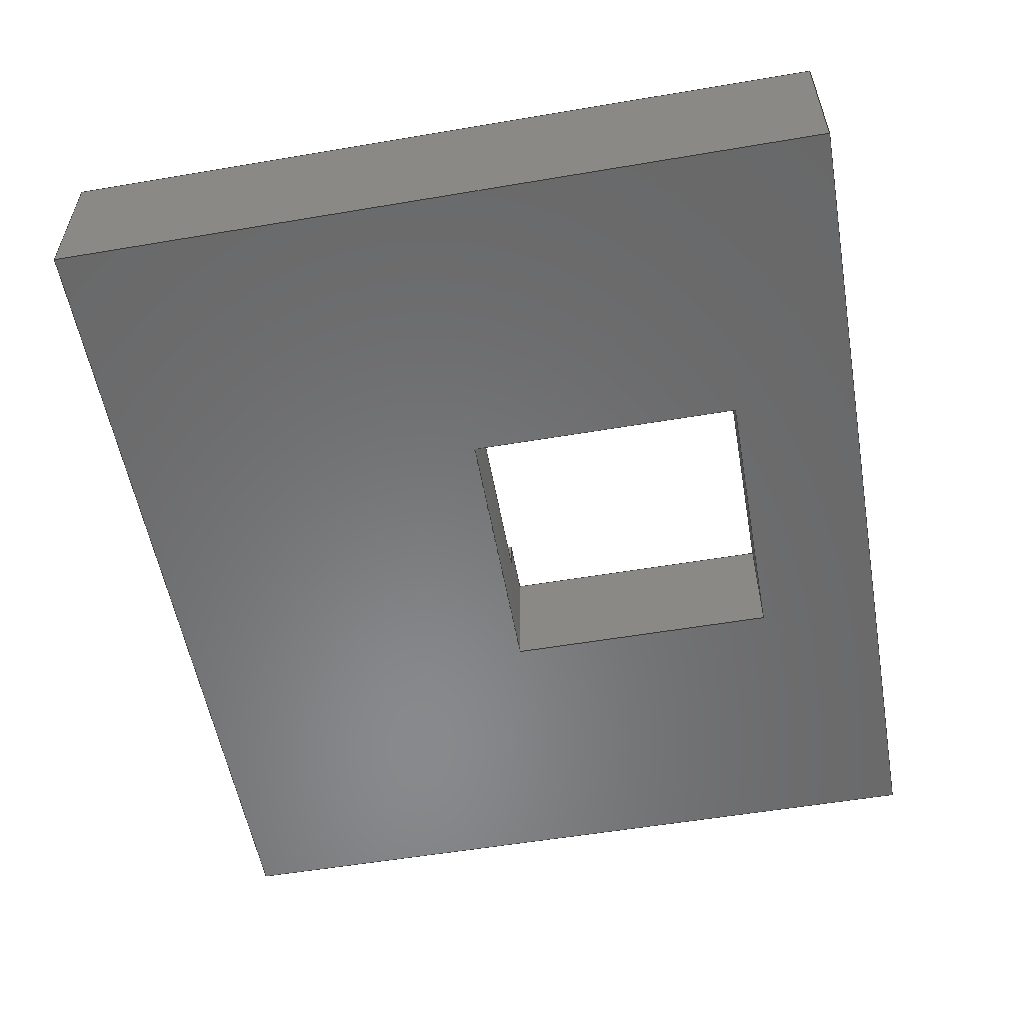
<metadata>
{"format":"iges","ext":"iges","renderer":"f3d","projection":"perspective","resolution":1024,"background":"white","views":[{"elev":-55.5,"azim":-79.9,"up":"+Z"}]}
</metadata>
<code>

,,9H表面 v3,9H表面 v3,7Hunknown,7Hunknown,32,38,7,99,15,,1,2,2HMM, G      1
1,0.08,15H2.024e+07,0.01,1e+04,7Hunknown,7Hunknown,11,0,15H202410
23.1;
     186       1                                                00000000
     186            -239       1       0                               0
     514       2                                                00010000
     514                       2       1                               0
     510       4                                                00010000
     510            -239       1       1                               0
     510       5                                                00010000
     510            -239       1       1                               0
     510       6                                                00010000
     510            -239       1       1                               0
     510       7                                                00010000
     510            -239       1       1                               0
     510       8                                                00010000
     510            -239       1       1                               0
     510       9                                                00010000
     510            -239       1       1                               0
     510      10                                                00010000
     510            -239       1       1                               0
     510      11                                                00010000
     510            -239       1       1                               0
     510      12                                                00010000
     510            -239       1       1                               0
     510      13                                                00010000
     510            -239       1       1                               0
     510      14                                                00010000
     510            -239       1       1                               0
     510      15                                                00010000
     510            -239       1       1                               0
     510      16                                                00010000
     510            -239       1       1                               0
     510      17                                                00010000
     510            -239       1       1                               0
     510      18                                                00010000
     510            -239       1       1                               0
     510      19                                                00010000
     510            -239       1       1                               0
     510      20                                                00010000
     510            -239       1       1                               0
     510      21                                                00010000
     510            -239       1       1                               0
     510      22                                                00010000
     510            -239       1       1                               0
     510      23                                                00010000
     510            -239       1       1                               0
     508      24                                                00010000
     508                       1       1                               0
     508      25                                                00010000
     508                       1       1                               0
     508      26                                                00010000
     508                       1       1                               0
     508      27                                                00010000
     508                       1       1                               0
     508      28                                                00010000
     508                       1       1                               0
     508      29                                                00010000
     508                       2       1                               0
     508      31                                                00010000
     508                       1       1                               0
     508      32                                                00010000
     508                       1       1                               0
     508      33                                                00010000
     508                       2       1                               0
     508      35                                                00010000
     508                       1       1                               0
     508      36                                                00010000
     508                       1       1                               0
     508      37                                                00010000
     508                       1       1                               0
     508      38                                                00010000
     508                       1       1                               0
     508      39                                                00010000
     508                       1       1                               0
     508      40                                                00010000
     508                       1       1                               0
     508      41                                                00010000
     508                       2       1                               0
     508      43                                                00010000
     508                       2       1                               0
     508      45                                                00010000
     508                       1       1                               0
     508      46                                                00010000
     508                       1       1                               0
     508      47                                                00010000
     508                       1       1                               0
     508      48                                                00010000
     508                       1       1                               0
     508      49                                                00010000
     508                       1       1                               0
     508      50                                                00010000
     508                       1       1                               0
     126      51                                                00010000
     126       0               3       0                               0
     126      54                                                00010000
     126       0               2       0                               0
     126      56                                                00010000
     126       0               2       0                               0
     126      58                                                00010000
     126       0               2       0                               0
     126      60                                                00010000
     126       0               3       0                               0
     126      63                                                00010000
     126       0               2       0                               0
     126      65                                                00010000
     126       0               2       0                               0
     126      67                                                00010000
     126       0               3       0                               0
     126      70                                                00010000
     126       0               2       0                               0
     126      72                                                00010000
     126       0               2       0                               0
     126      74                                                00010000
     126       0               3       0                               0
     126      77                                                00010000
     126       0               2       0                               0
     126      79                                                00010000
     126       0               4       0                               0
     126      83                                                00010000
     126       0               4       0                               0
     126      87                                                00010000
     126       0               4       0                               0
     126      91                                                00010000
     126       0               4       0                               0
     126      95                                                00010000
     126       0               4       0                               0
     126      99                                                00010000
     126       0               4       0                               0
     126     103                                                00010000
     126       0               4       0                               0
     126     107                                                00010000
     126       0               4       0                               0
     126     111                                                00010000
     126       0               3       0                               0
     126     114                                                00010000
     126       0               3       0                               0
     126     117                                                00010000
     126       0               3       0                               0
     126     120                                                00010000
     126       0               3       0                               0
     126     123                                                00010000
     126       0               4       0                               0
     126     127                                                00010000
     126       0               3       0                               0
     126     130                                                00010000
     126       0               3       0                               0
     126     133                                                00010000
     126       0               3       0                               0
     126     136                                                00010000
     126       0               3       0                               0
     126     139                                                00010000
     126       0               3       0                               0
     126     142                                                00010000
     126       0               3       0                               0
     126     145                                                00010000
     126       0               3       0                               0
     126     148                                                00010000
     126       0               3       0                               0
     126     151                                                00010000
     126       0               3       0                               0
     126     154                                                00010000
     126       0               3       0                               0
     126     157                                                00010000
     126       0               3       0                               0
     126     160                                                00010000
     126       0               3       0                               0
     126     163                                                00010000
     126       0               3       0                               0
     126     166                                                00010000
     126       0               3       0                               0
     126     169                                                00010000
     126       0               3       0                               0
     126     172                                                00010000
     126       0               3       0                               0
     126     175                                                00010000
     126       0               3       0                               0
     126     178                                                00010000
     126       0               3       0                               0
     126     181                                                00010000
     126       0               3       0                               0
     126     184                                                00010000
     126       0               3       0                               0
     126     187                                                00010000
     126       0               3       0                               0
     126     190                                                00010000
     126       0               3       0                               0
     126     193                                                00010000
     126       0               3       0                               0
     126     196                                                00010000
     126       0               3       0                               0
     126     199                                                00010000
     126       0               3       0                               0
     126     202                                                00010000
     126       0               3       0                               0
     128     205                                                00010000
     128       0    -239       3       0                               0
     128     208                                                00010000
     128       0    -239       3       0                               0
     128     211                                                00010000
     128       0    -239       3       0                               0
     128     214                                                00010000
     128       0    -239       3       0                               0
     128     217                                                00010000
     128       0    -239       3       0                               0
     128     220                                                00010000
     128       0    -239       5       0                               0
     128     225                                                00010000
     128       0    -239       5       0                               0
     128     230                                                00010000
     128       0    -239       5       0                               0
     128     235                                                00010000
     128       0    -239       5       0                               0
     128     240                                                00010000
     128       0    -239       5       0                               0
     128     245                                                00010000
     128       0    -239       5       0                               0
     128     250                                                00010000
     128       0    -239       5       0                               0
     128     255                                                00010000
     128       0    -239       5       0                               0
     128     260                                                00010000
     128       0    -239       5       0                               0
     128     265                                                00010000
     128       0    -239       5       0                               0
     128     270                                                00010000
     128       0    -239       5       0                               0
     128     275                                                00010000
     128       0    -239       5       0                               0
     128     280                                                00010000
     128       0    -239       5       0                               0
     128     285                                                00010000
     128       0    -239       5       0                               0
     128     290                                                00010000
     128       0    -239       5       0                               0
     502     295                                                00010000
     502                      19       1                               0
     504     314                                                00010001
     504                      15       1                               0
     406     329                                                00000000
     406                       1      15                               0
     314     330                                                00000200
     314                       2       0                               0
186,3,1,0,0,1,237;                                                     1
514,20,5,1,7,1,9,1,11,1,13,1,15,1,17,1,19,1,21,1,23,1,25,1,27,1,       3
29,1,31,1,33,1,35,1,37,1,39,1,41,1,43,1;                               3
510,193,1,1,45;                                                        5
510,195,1,1,47;                                                        7
510,197,1,1,49;                                                        9
510,199,1,1,51;                                                       11
510,201,2,1,53,55;                                                    13
510,203,1,1,57;                                                       15
510,205,1,1,59;                                                       17
510,207,1,1,61;                                                       19
510,209,1,1,63;                                                       21
510,211,2,1,65,67;                                                    23
510,213,1,1,69;                                                       25
510,215,1,1,71;                                                       27
510,217,1,1,73;                                                       29
510,219,1,1,75;                                                       31
510,221,1,1,77;                                                       33
510,223,1,1,79;                                                       35
510,225,1,1,81;                                                       37
510,227,1,1,83;                                                       39
510,229,1,1,85;                                                       41
510,231,2,1,87,89;                                                    43
508,4,0,235,1,0,0,0,235,2,1,0,0,235,3,1,0,0,235,4,0,0;                45
508,4,0,235,5,0,0,0,235,6,1,0,0,235,7,1,0,0,235,2,0,0;                47
508,4,0,235,8,0,0,0,235,9,1,0,0,235,10,1,0,0,235,6,0,0;               49
508,4,0,235,11,0,0,0,235,4,1,0,0,235,12,1,0,0,235,9,0,0;              51
508,4,0,235,12,0,0,0,235,3,0,0,0,235,7,0,0,0,235,10,0,0;              53
508,8,0,235,13,0,0,0,235,14,0,0,0,235,15,0,0,0,235,16,0,0,0,235,      55
17,0,0,0,235,18,0,0,0,235,19,0,0,0,235,20,0,0;                        55
508,4,0,235,17,1,0,0,235,21,1,0,0,235,22,0,0,0,235,23,0,0;            57
508,4,0,235,16,1,0,0,235,24,1,0,0,235,25,0,0,0,235,21,0,0;            59
508,6,0,235,15,1,0,0,235,26,1,0,0,235,27,1,0,0,235,28,1,0,0,235,      61
29,0,0,0,235,24,0,0;                                                  61
508,4,0,235,14,1,0,0,235,30,1,0,0,235,31,1,0,0,235,26,0,0;            63
508,4,0,235,32,1,0,0,235,33,1,0,0,235,34,1,0,0,235,35,1,0;            65
508,4,0,235,1,1,0,0,235,11,1,0,0,235,8,1,0,0,235,5,1,0;               67
508,4,0,235,20,1,0,0,235,36,1,0,0,235,37,1,0,0,235,38,0,0;            69
508,4,0,235,19,1,0,0,235,39,1,0,0,235,40,1,0,0,235,36,0,0;            71
508,4,0,235,13,1,0,0,235,38,1,0,0,235,41,1,0,0,235,30,0,0;            73
508,6,0,235,41,0,0,0,235,37,0,0,0,235,40,0,0,0,235,42,0,0,0,235,      75
27,0,0,0,235,31,0,0;                                                  75
508,6,0,235,18,1,0,0,235,23,1,0,0,235,43,0,0,0,235,28,0,0,0,235,      77
42,1,0,0,235,39,0,0;                                                  77
508,4,0,235,44,0,0,0,235,45,1,0,0,235,35,0,0,0,235,46,0,0;            79
508,4,0,235,47,0,0,0,235,46,1,0,0,235,34,0,0,0,235,48,0,0;            81
508,4,0,235,49,0,0,0,235,48,1,0,0,235,33,0,0,0,235,50,0,0;            83
508,4,0,235,51,0,0,0,235,50,1,0,0,235,32,0,0,0,235,45,0,0;            85
508,4,0,235,51,1,0,0,235,44,1,0,0,235,47,1,0,0,235,49,1,0;            87
508,4,0,235,25,1,0,0,235,29,1,0,0,235,43,1,0,0,235,22,1,0;            89
126,1,1,0,0,1,0,-0.6,-0.6,                91
1.8,1.8,1,1,-13,-12,5,-13,12,        91
5,-0.6,1.8,0,0,0;                      91
126,1,1,0,0,1,0,0,0,0.1,0.1,1,1,-13,-12,5,-13,-12,4,        93
0,0.1,0,0,0;                                                      93
126,1,1,0,0,1,0,0,0,2.4,2.4,1,1,-13,-12,4,-13,12,4,0,      95
2.4,0,0,0;                                                         95
126,1,1,0,0,1,0,0,0,0.1,0.1,1,1,-13,12,5,-13,12,4,0,       97
0.1,0,0,0;                                                         97
126,1,1,0,0,1,0,-0.65,-0.65,                99
1.95,1.95,1,1,13,-12,5,-13,-12,        99
5,-0.65,1.95,0,0,0;                      99
126,1,1,0,0,1,0,0,0,0.1,0.1,1,1,13,-12,5,13,-12,4,0,      101
0.1,0,0,0;                                                        101
126,1,1,0,0,1,0,0,0,2.6,2.6,1,1,13,-12,4,-13,-12,4,0,     103
2.6,0,0,0;                                                        103
126,1,1,0,0,1,0,-0.6,-0.6,               105
1.8,1.8,1,1,13,12,5,13,-12,5,      105
-0.6,1.8,0,0,0;                        105
126,1,1,0,0,1,0,0,0,0.1,0.1,1,1,13,12,5,13,12,4,0,        107
0.1,0,0,0;                                                        107
126,1,1,0,0,1,0,0,0,2.4,2.4,1,1,13,12,4,13,-12,4,0,       109
2.4,0,0,0;                                                        109
126,1,1,0,0,1,0,-0.65,-0.65,               111
1.95,1.95,1,1,-13,12,5,13,12,5,      111
-0.65,1.95,0,0,0;                        111
126,1,1,0,0,1,0,0,0,2.6,2.6,1,1,-13,12,4,13,12,4,0,       113
2.6,0,0,0;                                                        113
126,1,1,0,0,1,0,0.015,0.015,               115
0.245,0.245,1,1,2.6,          115
3.8,4,4.9,3.8,4,            115
0.015,0.245,0,0,0;                       115
126,1,1,0,0,1,0,-0.34,-0.34,               117
-0.01,-0.01,1,1,2.6,      117
0.5,4,2.6,3.8,4,           117
-0.34,-0.01,0,0,0;                     117
126,1,1,0,0,1,0,-0.675,-0.675,               119
-0.485,-0.485,1,1,4.5,         119
0.5,4,2.6,0.5,4,          119
-0.675,-0.485,0,0,0;                      119
126,1,1,0,0,1,0,-0.875,-0.875,               121
0.025,0.025,1,1,4.5,         121
-8.5,4,4.5,0.5,4,           121
-0.875,0.025,0,0,0;                      121
126,1,1,0,0,1,0,-0.675,-0.675,               123
0.225,0.225,1,1,-4.5,         123
-8.5,4,4.5,-8.5,4,           123
-0.675,0.225,0,0,0;                       123
126,1,1,0,0,1,0,-1.205,-1.205,                 125
0.425,0.425,1,1,-4.5,         125
7.8,4,-4.5,-8.5,4,          125
-1.205,0.425,0,0,0;                        125
126,1,1,0,0,1,0,-0.36,-0.36,               127
0.58,0.58,1,1,4.9,          127
7.8,4,-4.5,7.8,4,           127
-0.36,0.58,0,0,0;                       127
126,1,1,0,0,1,0,-0.01,-0.01,             129
0.39,0.39,1,1,4.9,          129
3.8,4,4.9,7.8,4,            129
-0.01,0.39,0,0,0;                      129
126,1,1,0,0,1,0,0.1,0.1,0.5,0.5,1,1,4.5,               131
-8.5,4,4.5,-8.5,0,0.1,       131
0.5,0,0,0;                                                        131
126,1,1,0,0,1,0,-0.675,-0.675,0.225,0.225,1,1,                     133
-4.5,-8.5,0,4.5,              133
-8.5,0,-0.675,0.225,0,0,0;                          133
126,1,1,0,0,1,0,0.1,0.1,0.5,0.5,1,1,-4.5,             135
-8.5,4,-4.5,-8.5,0,0.1,     135
0.5,0,0,0;                                                        135
126,1,1,0,0,1,0,0.1,0.1,0.5,0.5,1,1,4.5,               137
0.5,4,4.5,0.5,0,0.1,       137
0.5,0,0,0;                                                        137
126,1,1,0,0,1,0,-0.875,-0.875,0.025,                    139
0.025,1,1,4.5,-8.5,0,       139
4.5,0.5,0,-0.875,0.025,      139
0,0,0;                                                            139
126,1,1,0,0,1,0,0.1,0.1,0.2,0.2,1,1,2.6,              141
0.5,4,2.6,0.5,3,0.1,      141
0.2,0,0,0;                                                        141
126,1,1,0,0,1,0,-0.5325,-0.5325,0.1775,0.1775,1,1,                 143
2.6,0.5,3,-4.5,             143
0.5,3,-0.5325,0.1775,0,0,0;                        143
126,1,1,0,0,1,0,0.2,0.2,0.5,0.5,1,1,-4.5,             145
0.5,3,-4.5,0.5,0,0.2,     145
0.5,0,0,0;                                                        145
126,1,1,0,0,1,0,-0.675,-0.675,0.225,0.225,1,1,4.5,     147
0.5,0,-4.5,0.5,0,         147
-0.675,0.225,0,0,0;                                               147
126,1,1,0,0,1,0,0.1,0.1,0.2,0.2,1,1,2.6,              149
3.8,4,2.6,3.8,3,0.1,        149
0.2,0,0,0;                                                        149
126,1,1,0,0,1,0,-0.33,-0.33,0,0,1,1,2.6,            151
3.8,3,2.6,0.5,3,-0.33,     151
0,0,0,0;                                                         151
126,1,1,0,0,1,0,-2.8,-2.8,0,0,1,1,14,              153
12.5,5,-14,12.5,5,-2.8,      153
0,0,0,0;                                                         153
126,1,1,0,0,1,0,-2.5,-2.5,0,0,1,1,-14,             155
12.5,5,-14,-12.5,5,-2.5,     155
0,0,0,0;                                                         155
126,1,1,0,0,1,0,-2.8,-2.8,0,0,1,1,-14,             157
-12.5,5,14,-12.5,5,-2.8,     157
0,0,0,0;                                                         157
126,1,1,0,0,1,0,-2.5,-2.5,0,0,1,1,14,              159
-12.5,5,14,12.5,5,-2.5,      159
0,0,0,0;                                                         159
126,1,1,0,0,1,0,0.1,0.1,0.2,0.2,1,1,4.9,              161
7.8,4,4.9,7.8,3,0.1,        161
0.2,0,0,0;                                                        161
126,1,1,0,0,1,0,0,0,0.4,0.4,1,1,4.9,                163
7.8,3,4.9,3.8,3,0,0.4,     163
0,0,0;                                                            163
126,1,1,0,0,1,0,0.1,0.1,0.2,0.2,1,1,4.9,              165
3.8,4,4.9,3.8,3,0.1,        165
0.2,0,0,0;                                                        165
126,1,1,0,0,1,0,0.1,0.1,0.2,0.2,1,1,-4.5,             167
7.8,4,-4.5,7.8,3,0.1,       167
0.2,0,0,0;                                                        167
126,1,1,0,0,1,0,-0.71,-0.71,0.23,0.23,1,1,-4.5,       169
7.8,3,4.9,7.8,3,-0.71,      169
0.23,0,0,0;                                                       169
126,1,1,0,0,1,0,0,0,0.23,0.23,1,1,4.9,              171
3.8,3,2.6,3.8,3,0,         171
0.23,0,0,0;                                                       171
126,1,1,0,0,1,0,-0.73,-0.73,0,0,1,1,-4.5,           173
0.5,3,-4.5,7.8,3,          173
-0.73,0,0,0,0;                                                   173
126,1,1,0,0,1,0,-0.475,-0.475,0.425,0.425,1,1,                     175
-4.5,0.5,0,-4.5,            175
-8.5,0,-0.475,0.425,0,0,0;                          175
126,1,1,0,0,1,0,0,0,2.5,2.5,1,1,14,                177
12.5,0,14,-12.5,0,0,        177
2.5,0,0,0;                                                        177
126,1,1,0,0,1,0,0,0,0.5,0.5,1,1,14,                179
12.5,0,14,12.5,5,0,0.5,     179
0,0,0;                                                            179
126,1,1,0,0,1,0,0,0,0.5,0.5,1,1,14,                181
-12.5,0,14,-12.5,5,0,       181
0.5,0,0,0;                                                        181
126,1,1,0,0,1,0,0,0,2.8,2.8,1,1,14,                183
-12.5,0,-14,-12.5,0,0,      183
2.8,0,0,0;                                                        183
126,1,1,0,0,1,0,0,0,0.5,0.5,1,1,-14,               185
-12.5,0,-14,-12.5,5,0,      185
0.5,0,0,0;                                                        185
126,1,1,0,0,1,0,0,0,2.5,2.5,1,1,-14,               187
-12.5,0,-14,12.5,0,0,       187
2.5,0,0,0;                                                        187
126,1,1,0,0,1,0,0,0,0.5,0.5,1,1,-14,               189
12.5,0,-14,12.5,5,0,        189
0.5,0,0,0;                                                        189
126,1,1,0,0,1,0,0,0,2.8,2.8,1,1,-14,               191
12.5,0,14,12.5,0,0,2.8,     191
0,0,0;                                                            191
128,1,1,1,1,0,0,1,0,0,-0.001,-0.001,2.401,2.401,-0.001,-0.001,       193
0.101,0.101,1,1,1,1,-13,12.01,5.01,-13,-12.01,5.01,-13,       193
12.01,3.99,-13,-12.01,3.99,-0.001,2.401,-0.001,0.101;               193
128,1,1,1,1,0,0,1,0,0,-0.001,-0.001,2.601,2.601,-0.001,-0.001,       195
0.101,0.101,1,1,1,1,-13.01,-12,5.01,13.01,-12,5.01,-13.01,     195
-12,3.99,13.01,-12,3.99,-0.001,2.601,-0.001,0.101;                 195
128,1,1,1,1,0,0,1,0,0,-0.001,-0.001,2.401,2.401,-0.001,-0.001,       197
0.101,0.101,1,1,1,1,13,-12.01,5.01,13,12.01,5.01,13,          197
-12.01,3.99,13,12.01,3.99,-0.001,2.401,-0.001,0.101;                197
128,1,1,1,1,0,0,1,0,0,-0.001,-0.001,2.601,2.601,-0.001,-0.001,       199
0.101,0.101,1,1,1,1,13.01,12,5.01,-13.01,12,5.01,13.01,        199
12,3.99,-13.01,12,3.99,-0.001,2.601,-0.001,0.101;                  199
128,1,1,1,1,0,0,1,0,0,-1.301,-1.301,1.301,1.301,-1.201,-1.201,       201
1.201,1.201,1,1,1,1,-13.01,-12.01,4,13.01,-12.01,4,-13.01,     201
12.01,4,13.01,12.01,4,-1.301,1.301,-1.201,1.201;                   201
128,1,1,1,1,0,0,1,0,0,-0.001,-0.001,0.901,0.901,0.099,0.099,         203
0.501,0.501,1,1,1,1,-4.51,-8.5,         203
4.01,4.51,-8.5,4.01,-4.51,       203
-8.5,-0.01,4.51,-8.5,-0.01,     203
-0.001,0.901,0.099,0.501;                                            203
128,1,1,1,1,0,0,1,0,0,-0.001,-0.001,0.901,0.901,0.099,0.099,         205
0.501,0.501,1,1,1,1,4.5,-8.51,4.01,      205
4.5,0.51,4.01,4.5,              205
-8.51,-0.01,4.5,0.51,-0.01,     205
-0.001,0.901,0.099,0.501;                                            205
128,1,1,1,1,0,0,1,0,0,-0.001,-0.001,0.901,0.901,0.099,0.099,         207
0.501,0.501,1,1,1,1,4.51,0.5,4.01,      207
-4.51,0.5,4.01,4.51,            207
0.5,-0.01,-4.51,0.5,         207
-0.01,-0.001,0.901,0.099,0.501;                                      207
128,1,1,1,1,0,0,1,0,0,0.399,0.399,0.731,0.731,0.099,0.099,0.201,     209
0.201,1,1,1,1,2.6,0.49,4.01,           209
2.6,3.81,4.01,2.6,             209
0.49,2.99,2.6,3.81,2.99,       209
0.399,0.731,0.099,0.201;                                             209
128,1,1,1,1,0,0,1,0,0,-1.401,-1.401,1.401,1.401,-1.251,-1.251,       211
1.251,1.251,1,1,1,1,-14.01,-12.51,5,      211
14.01,-12.51,5,-14.01,             211
12.51,5,14.01,12.51,5,-1.401,     211
1.401,-1.251,1.251;                                                  211
128,1,1,1,1,0,0,1,0,0,-0.001,-0.001,0.401,0.401,0.099,0.099,         213
0.201,0.201,1,1,1,1,4.9,3.79,4.01,      213
4.9,7.81,4.01,4.9,             213
3.79,2.99,4.9,7.81,2.99,        213
-0.001,0.401,0.099,0.201;                                            213
128,1,1,1,1,0,0,1,0,0,-0.711,-0.711,0.231,0.231,0.099,0.099,         215
0.201,0.201,1,1,1,1,4.91,7.8,4.01,      215
-4.51,7.8,4.01,4.91,            215
7.8,2.99,-4.51,7.8,2.99,       215
-0.711,0.231,0.099,0.201;                                            215
128,1,1,1,1,0,0,1,0,0,-0.001,-0.001,0.231,0.231,0.099,0.099,         217
0.201,0.201,1,1,1,1,2.59,3.8,4.01,      217
4.91,3.8,4.01,2.59,             217
3.8,2.99,4.91,3.8,2.99,        217
-0.001,0.231,0.099,0.201;                                            217
128,1,1,1,1,0,0,1,0,0,-0.116,-0.116,0.826,0.826,-0.531,-0.531,       219
0.201,0.201,1,1,1,1,-4.51,0.49,3,      219
4.91,0.49,3,-4.51,             219
7.81,3,4.91,7.81,3,-0.116,     219
0.826,-0.531,0.201;                                                  219
128,1,1,1,1,0,0,1,0,0,-0.001,-0.001,1.631,1.631,0.099,0.099,         221
0.501,0.501,1,1,1,1,-4.5,7.81,4.01,     221
-4.5,-8.51,4.01,-4.5,          221
7.81,-0.01,-4.5,-8.51,          221
-0.01,-0.001,1.631,0.099,0.501;                                      221
128,1,1,1,1,0,0,1,0,0,-0.001,-0.001,2.501,2.501,-0.001,-0.001,       223
0.501,0.501,1,1,1,1,14,-12.51,          223
-0.01,14,12.51,-0.01,14,      223
-12.51,5.01,14,12.51,5.01,       223
-0.001,2.501,-0.001,0.501;                                           223
128,1,1,1,1,0,0,1,0,0,-0.001,-0.001,2.801,2.801,-0.001,-0.001,       225
0.501,0.501,1,1,1,1,-14.01,-12.5,         225
-0.01,14.01,-12.5,-0.01,                      225
-14.01,-12.5,5.01,14.01,           225
-12.5,5.01,-0.001,2.801,-0.001,0.501;                    225
128,1,1,1,1,0,0,1,0,0,-0.001,-0.001,2.501,2.501,-0.001,-0.001,       227
0.501,0.501,1,1,1,1,-14,12.51,          227
-0.01,-14,-12.51,-0.01,                     227
-14,12.51,5.01,-14,           227
-12.51,5.01,-0.001,2.501,-0.001,0.501;                    227
128,1,1,1,1,0,0,1,0,0,-0.001,-0.001,2.801,2.801,-0.001,-0.001,       229
0.501,0.501,1,1,1,1,14.01,12.5,-0.01,     229
-14.01,12.5,-0.01,14.01,           229
12.5,5.01,-14.01,12.5,5.01,       229
-0.001,2.801,-0.001,0.501;                                           229
128,1,1,1,1,0,0,1,0,0,-1.401,-1.401,1.401,1.401,-1.251,-1.251,       231
1.251,1.251,1,1,1,1,14.01,-12.51,0,       231
-14.01,-12.51,0,14.01,             231
12.51,0,-14.01,12.51,0,           231
-1.401,1.401,-1.251,1.251;                                           231
502,34,-13,-12,5,-13,12,5,-13,-12,4,-13,12,4,13,        233
-12,5,13,-12,4,13,12,5,13,12,4,2.6,          233
3.8,4,4.9,3.8,4,            233
2.6,0.5,4,4.5,               233
0.5,4,4.5,-8.5,4,           233
-4.5,-8.5,4,-4.5,            233
7.8,4,4.9,7.8,4,            233
4.5,-8.5,0,-4.5,              233
-8.5,0,4.5,0.5,0,           233
2.6,0.5,3,-4.5,             233
0.5,3,-4.5,0.5,0,         233
2.6,3.8,3,14,               233
12.5,5,-14,12.5,5,           233
-14,-12.5,5,14,             233
-12.5,5,4.9,7.8,3,           233
4.9,3.8,3,-4.5,              233
7.8,3,14,12.5,0,            233
14,-12.5,0,-14,             233
-12.5,0,-14,12.5,0;          233
504,51,91,233,1,233,2,93,233,1,233,3,95,233,3,233,4,97,233,2,        235
233,4,99,233,5,233,1,101,233,5,233,6,103,233,6,233,3,105,233,7,      235
233,5,107,233,7,233,8,109,233,8,233,6,111,233,2,233,7,113,233,4,     235
233,8,115,233,9,233,10,117,233,11,233,9,119,233,12,233,11,121,       235
233,13,233,12,123,233,14,233,13,125,233,15,233,14,127,233,16,        235
233,15,129,233,10,233,16,131,233,13,233,17,133,233,18,233,17,        235
135,233,14,233,18,137,233,12,233,19,139,233,17,233,19,141,233,       235
11,233,20,143,233,20,233,21,145,233,21,233,22,147,233,19,233,22,     235
149,233,9,233,23,151,233,23,233,20,153,233,24,233,25,155,233,25,     235
233,26,157,233,26,233,27,159,233,27,233,24,161,233,16,233,28,        235
163,233,28,233,29,165,233,10,233,29,167,233,15,233,30,169,233,       235
30,233,28,171,233,29,233,23,173,233,21,233,30,175,233,22,233,18,     235
177,233,31,233,32,179,233,31,233,24,181,233,32,233,27,183,233,       235
32,233,33,185,233,33,233,26,187,233,33,233,34,189,233,34,233,25,     235
191,233,34,233,31;                                                   235
406,1,10Hボディ1;                                                 237P    3
314,62.75,62.75,62.75,15H鋼 -      239P
サテン;                                                           239P    3
S      1G      3D    240P    331
</code>
